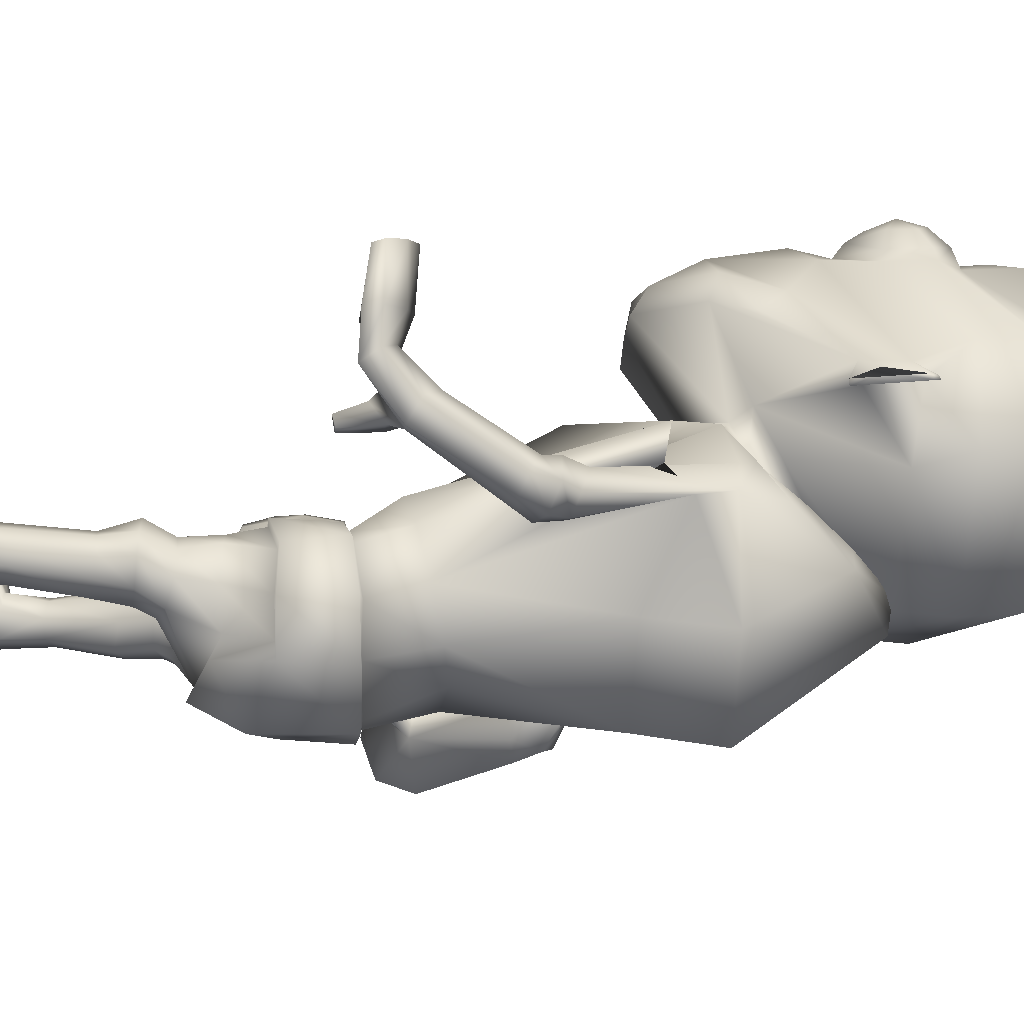
<metadata>
{"format":"obj","ext":"obj","renderer":"f3d","projection":"perspective","resolution":1024,"background":"white","views":[{"elev":-40.3,"azim":85.2,"up":"+Z"}]}
</metadata>
<code>
o untitled2:Mesh1.001
v 2.622 10.77 3.125
v 2.58 10.4 2.804
v 3.058 11.48 1.585
v 2.951 12.17 1.717
v 1.946 9.862 4.279
v 1.738 9.159 3.946
v 2.629 9.917 3.381
v 0.07866 3.696 -1.614
v 1.222 4.026 -1.67
v 1.34 3.349 -1.437
v 0.9783 3.226 -1.303
v 2.766 5.213 0.1954
v 2.92 5.217 0.1339
v 2.934 5.17 0.3427
v 2.83 5.171 0.3865
v 3.189 12.41 1.291
v 3.232 12.31 1.269
v 3.209 12.31 1.19
v 3.181 12.44 1.22
v 2.856 13.53 0.6115
v 0.6756 13.88 -0.2537
v 0.7176 14.81 0.4061
v 2.656 14.16 0.8201
v 0.7836 15.31 1.265
v 1.995 15.18 1.433
v 3.194 11.31 1.139
v 3.15 11.32 1.058
v 3.192 11.72 1.265
v 3.216 11.71 1.347
v 2.932 12.31 1.472
v 2.933 11.53 1.292
v 2.116 13.18 4.188
v 1.523 12.72 4.772
v 1.684 12.7 4.801
v 2.255 13.05 4.451
v 1.472 11.89 4.711
v 1.658 11.97 4.77
v 2.012 11.52 4.36
v 2.142 11.67 4.528
v 2.606 11.99 3.761
v 2.59 12.04 4.005
v 2.696 12.73 3.753
v 2.658 12.7 4.014
v 2.06 12.53 4.872
v 2.381 12.73 4.672
v 2.045 12.15 4.855
v 2.26 11.9 4.64
v 2.614 12.13 4.344
v 2.63 12.53 4.364
v 2.43 12.32 4.743
v 1.756 4.635 -1.462
v 1.287 4.672 -2.086
v 1.24 5.669 -2.041
v 1.807 5.603 -1.424
v 0.6152 4.151 0.5138
v 0.7324 4.149 0.3774
v 0.9284 4.52 0.3352
v 0.6661 4.532 0.631
v 1.313 5.377 0.05175
v 1.075 4.927 0.1964
v 1.033 4.458 0.135
v 1.593 4.485 -0.1679
v 1.324 4.655 -1.82
v 0.952 3.887 -1.865
v 0.02912 3.616 -1.811
v 1.519 4.485 -0.2533
v 1.7 4.618 -0.7408
v 1.839 4.636 -0.7326
v 1.783 5.513 -0.6537
v 1.281 5.43 -0.07236
v 1.884 5.484 -0.6071
v 1.707 5.648 -1.441
v 1.629 4.611 -1.383
v 1.133 5.672 -1.895
v 0.179 5.733 -2.065
v 0.1499 5.715 -2.238
v 0.958 4.466 -0.04557
v 1.109 5.188 0.2563
v 1.033 4.878 0.3617
v 0.3093 6.753 -1.592
v 1.149 6.633 -1.633
v 0.6435 5.427 0.3807
v 1.467 6.077 0.3773
v 0.7169 6.019 0.7754
v 1.882 6.238 -0.3959
v 1.771 6.432 -1.18
v 0.3842 8.888 -2.202
v 1.8 8.875 -1.553
v 2.472 9.262 0.9603
v 0.9685 8.103 2.146
v 2.634 9.121 0.1277
v 2.586 9.481 -0.2991
v 0.4431 10.11 -2.389
v 1.854 10.08 -1.696
v 2.35 9.881 1.057
v 1.006 8.912 2.189
v 4.865 5.686 1.362
v 4.594 5.933 1.635
v 4.472 5.73 1.641
v 4.782 5.51 1.356
v 2.606 9.991 -0.2151
v 0.6323 12.09 -0.7244
v 1.595 11.54 -0.4904
v 1.986 9.949 1.276
v 1.003 9.249 2.148
v 2.403 10.07 0.3965
v 2.275 10.31 0.5442
v 2.341 10.68 -0.1234
v 0.03962 4.354 -2.239
v 1.703 3.963 -1.32
v 1.427 3.986 -0.3334
v 1.758 3.973 -0.7365
v 0.8155 4.114 -0.04986
v 1.062 3.691 -0.151
v 1.258 3.369 -0.2746
v 1.572 3.426 -0.5319
v 1.695 3.446 -0.8069
v 1.638 3.431 -1.202
v 0.2474 3.781 -0.8756
v 0.9081 3.218 -0.8514
v 0.7603 3.68 -0.4389
v 0.9918 3.313 -0.4295
v 1.645 -0.3404 0.1598
v 2.605 -0.3445 0.1439
v 2.32 -0.3716 0.3487
v 1.925 -0.3726 0.3742
v 1.573 2.981 -1.349
v 1.158 2.95 -1.291
v 1.943 2.997 -1.097
v 1.768 3.007 -0.4271
v 1.934 2.996 -0.7656
v 1.361 3.003 -0.2246
v 0.9814 2.991 -0.535
v 0.9081 2.955 -0.9526
v 1.8 2.524 -1.42
v 1.517 2.413 -1.471
v 1.983 2.546 -1.174
v 1.712 2.49 -0.6195
v 1.927 2.508 -0.8675
v 1.449 2.462 -0.5377
v 1.229 2.453 -0.798
v 1.267 2.414 -1.161
v 1.977 1.532 -1.433
v 1.685 1.468 -1.475
v 2.133 1.524 -1.231
v 2.06 1.389 -0.8536
v 2.161 1.462 -1.023
v 1.803 1.314 -0.8602
v 1.596 1.35 -1.001
v 1.547 1.389 -1.253
v 2.202 0.8265 -1.542
v 1.748 0.8803 -1.599
v 2.345 0.8262 -1.295
v 2.134 0.7624 -0.9697
v 2.305 0.7915 -1.073
v 1.907 0.712 -0.9284
v 1.702 0.7195 -0.9893
v 1.592 0.7908 -1.21
v 2.265 0.5185 -1.65
v 1.78 0.5388 -1.706
v 2.447 0.4532 -1.077
v 2.192 0.305 -0.291
v 2.403 0.3663 -0.5201
v 1.933 0.3051 -0.1931
v 1.716 0.3347 -0.528
v 1.528 0.4296 -1.016
v 1.92 -0.1396 0.3997
v 2.288 -0.1421 0.3775
v 2.6 -0.1227 0.2177
v 2.627 0.03978 -0.8217
v 2.378 0.2103 -1.811
v 1.702 0.2709 -1.863
v 1.448 0.1024 -1.015
v 1.645 -0.1134 0.1969
v 2.654 -0.2077 -0.8655
v 2.347 -0.01475 -1.983
v 1.697 0.0629 -2.031
v 1.507 -0.1648 -1.046
v 2.282 7.967 -0.5479
v 2.17 8.036 -0.2326
v 2.772 8.111 -0.5217
v 2.503 8.019 -0.6969
v 2.386 8.207 0.05221
v 2.708 8.235 -0.07239
v 2.458 7.768 0.06008
v 2.944 7.87 -0.1077
v 3.143 7.855 -0.6716
v 2.787 7.716 -0.9129
v 2.402 7.564 -0.7144
v 2.167 7.613 -0.2625
v 3.056 7.617 -0.2241
v 2.649 7.537 -0.08385
v 3.215 6.433 0.178
v 3.741 6.425 0.069
v 3.022 7.354 -0.8603
v 3.255 7.503 -0.5841
v 4.027 6.193 -0.2767
v 3.8 6.005 -0.5467
v 2.39 7.384 -0.3497
v 2.631 7.346 -0.7317
v 3.206 6.017 -0.08633
v 3.011 6.126 0.1782
v 0.4817 3.958 0.05822
v 0.3515 3.855 -0.4205
v 3.486 5.883 0.6892
v 3.994 5.869 0.5083
v 4.279 5.683 0.1943
v 3.066 5.79 0.6474
v 4.14 5.428 0.05143
v 3.362 5.717 0.3757
v 3.882 6.068 1.109
v 4.272 5.97 0.8123
v 4.595 5.696 0.5638
v 3.971 5.42 0.878
v 3.705 5.756 1.174
v 4.528 5.436 0.6067
v 3.053 5.798 0.1143
v 2.757 5.786 0.2523
v 3.079 5.587 0.4437
v 2.88 5.583 0.5458
v 4.219 5.96 1.898
v 4.288 6.093 1.875
v 1.733 10.09 1.654
v 0.9914 9.697 2.172
v 1.735 10.29 1.122
v 0.7002 12.18 -0.1495
v 1.436 11.57 -0.03362
v 0.7481 11.83 0.1819
v 1.188 11.4 0.2296
v 1.902 10.91 0.2724
v 0.8559 10.35 0.9403
v 1.721 10.73 1.112
v 0.7673 11.45 0.2992
v 0.6928 12.17 -0.3628
v 2.636 12.1 0.2611
v 1.119 8.894 3.592
v 1.682 8.904 3.455
v 2.028 10.35 1.689
v 0.6767 12.98 -0.4028
v 2.886 12.91 0.383
v 1.175 9.004 4.2
v 1.15 12.68 4.964
v 1.157 11.88 4.838
v 3.035 13.75 2.239
v 3.106 12.96 2.016
v 1.604 13.72 4.844
v 1.131 13.75 4.978
v 2.501 14.86 2.325
v 0.8819 15.41 2.431
v 2.148 14.01 4.261
v 2.561 9.783 2.92
v 1.016 14.99 3.921
v 1.189 9.747 4.48
v 2.512 11.22 3.823
v 2.021 10.95 4.498
v 1.373 11.23 4.697
v 1.292 11.31 4.871
v 1.194 11.39 5.078
v 1.177 10.9 4.735
v 1.164 11.51 4.78
v 0.6923 4.912 0.6682
v 0.6918 5.21 0.6222
v 0.7213 3.98 0.01812
v 0.6899 5.404 0.5954
v 0.7604 4.131 0.1629
v 1.325 11.72 4.709
v 1.16 11.71 4.812
v -0.5186 10.75 3.413
v -1.154 12.12 2.077
v -1.252 11.44 1.971
v -0.5118 10.39 3.095
v 0.4036 9.855 4.426
v -0.4317 9.911 3.676
v 0.5709 9.159 4.061
v -0.7072 3.327 -0.5736
v -1.066 3.512 -0.4873
v -0.9753 4.125 -0.9709
v -2.466 5.518 0.06073
v -2.55 5.481 0.2439
v -2.649 5.506 0.1941
v -2.611 5.559 -0.008106
v -1.469 12.35 1.699
v -1.475 12.38 1.629
v -1.502 12.25 1.604
v -1.511 12.25 1.686
v -1.315 13.47 0.9692
v -1.101 14.1 1.142
v -0.3766 15.14 1.636
v -1.464 11.26 1.557
v -1.458 11.66 1.764
v -1.45 11.67 1.679
v -1.436 11.27 1.47
v -1.185 12.26 1.832
v -1.183 11.49 1.661
v 0.04571 13.15 4.368
v -0.03883 13.01 4.651
v 0.596 12.68 4.896
v 0.7482 12.71 4.84
v 0.6463 11.96 4.858
v 0.8238 11.89 4.768
v 0.1455 11.64 4.704
v 0.255 11.5 4.515
v -0.3993 12 4.267
v -0.4531 11.95 4.03
v -0.4976 12.65 4.29
v -0.5822 12.68 4.038
v -0.1135 12.69 4.89
v 0.2441 12.5 5.031
v 0.2735 12.12 5.01
v 0.03697 11.88 4.834
v -0.3712 12.08 4.605
v -0.4016 12.49 4.629
v -0.1308 12.28 4.967
v -1.213 4.842 -0.6729
v -1.099 5.775 -0.8388
v -0.8984 5.686 -1.637
v -1.124 4.729 -1.452
v 0.3398 4.612 0.4769
v 0.4595 4.189 0.4477
v 0.02936 5.585 0.2465
v -0.4258 4.804 0.372
v 0.1616 4.609 0.3558
v 0.2247 5.078 0.3644
v -1.033 4.733 -1.19
v -0.8412 3.947 -1.312
v -0.404 4.785 0.2716
v -0.9012 4.952 -0.01387
v -0.7903 4.903 -0.0735
v -0.7013 5.761 -0.1804
v -0.7596 5.769 -0.08684
v -0.004531 5.614 0.1141
v -1.018 5.791 -0.9129
v -1.072 4.796 -0.6518
v -0.7302 5.682 -1.559
v 0.1464 4.607 0.1677
v 0.3148 4.996 0.5122
v 0.2496 5.34 0.3922
v -0.5112 6.683 -1.362
v -0.1032 6.172 0.6153
v -0.7406 6.37 0.0467
v -0.9297 6.546 -0.717
v -0.8021 9.035 -1.169
v -0.7431 9.443 1.396
v -1.133 9.311 0.6419
v -1.161 9.674 0.1823
v -0.7298 10.14 -1.373
v -0.5848 10.01 1.413
v -4.549 5.989 1.128
v -4.487 5.816 1.079
v -4.186 5.898 1.429
v -4.284 6.108 1.479
v -1.137 10.16 0.2278
v -0.1973 11.53 -0.291
v -0.172 10.02 1.533
v -0.6305 10.39 0.876
v -0.843 10.14 0.7663
v -0.801 10.78 0.2231
v -1.207 4.212 -0.3654
v -0.9304 4.316 0.1501
v -0.443 4.285 0.2951
v 0.1981 4.221 0.1382
v -0.7521 3.772 0.3676
v -0.3682 3.665 0.4312
v -0.1014 3.914 0.3074
v -1.001 3.788 0.1974
v -1.175 3.705 -0.153
v -0.4113 3.352 -0.2113
v -0.2439 3.517 0.1706
v -0.0154 3.79 -0.1201
v -0.9998 0.3916 2.113
v -1.23 0.4188 2.381
v -1.622 0.4248 2.435
v -1.943 0.4108 2.29
v -0.8807 3.107 -0.3391
v -1.257 3.23 -0.2007
v -1.44 3.377 0.1786
v -1.259 3.427 0.4572
v -0.9432 3.447 0.6621
v -0.4982 3.37 0.6459
v -0.3395 3.215 0.2085
v -0.4963 3.1 -0.1707
v -1.145 2.607 -0.2121
v -1.403 2.766 -0.1223
v -1.506 2.87 0.1455
v -1.368 2.897 0.4197
v -1.098 2.916 0.6054
v -0.8208 2.875 0.6243
v -0.6841 2.773 0.3291
v -0.8242 2.651 0.01296
v -1.335 1.715 0.07907
v -1.604 1.82 0.1671
v -1.706 1.881 0.393
v -1.684 1.878 0.611
v -1.548 1.84 0.7663
v -1.305 1.737 0.7228
v -1.137 1.711 0.5346
v -1.151 1.679 0.277
v -1.454 1.124 0.1389
v -1.883 1.14 0.3074
v -1.964 1.218 0.5748
v -1.874 1.236 0.7835
v -1.683 1.216 0.8487
v -1.456 1.154 0.8505
v -1.274 1.125 0.7475
v -1.216 1.125 0.4959
v -1.522 0.7699 0.1452
v -1.983 0.82 0.3039
v -2.046 0.9017 0.9056
v -1.89 0.9439 1.449
v -1.638 0.9289 1.64
v -1.364 0.9429 1.682
v -1.215 0.8828 1.308
v -1.13 0.845 0.7789
v -1.59 0.6537 2.401
v -1.225 0.6509 2.349
v -1.928 0.6435 2.307
v -2.128 0.4779 0.2604
v -2.168 0.5627 1.285
v -1.475 0.4478 0.07833
v -1.053 0.5307 0.8503
v -0.9969 0.6207 2.095
v -2.138 0.2058 0.1669
v -2.2 0.3126 1.309
v -1.506 0.1927 -0.005142
v -1.114 0.269 0.9011
v -1.187 8.13 -0.1874
v -1.324 8.14 -0.5147
v -1.558 8.293 -0.6353
v -1.794 8.402 -0.4255
v -1.669 8.373 0.03387
v -1.354 8.28 0.1348
v -1.996 8.124 -0.04987
v -1.536 7.897 0.05767
v -1.901 8.081 -0.8825
v -2.215 8.246 -0.6053
v -1.298 7.753 -0.3096
v -1.553 7.834 -0.7386
v -2.166 7.926 -0.2032
v -3.146 6.916 -0.04445
v -2.639 6.804 0.1046
v -1.779 7.739 -0.1081
v -2.181 7.734 -0.8765
v -3.252 6.545 -0.6854
v -3.45 6.768 -0.4193
v -2.39 7.901 -0.5985
v -1.568 7.592 -0.4133
v -2.509 6.458 0.09146
v -2.704 6.407 -0.1901
v -1.822 7.666 -0.7714
v -3.543 6.413 0.3465
v -3.068 6.308 0.5727
v -3.832 6.304 -0.002783
v -2.671 6.131 0.5385
v -2.955 6.14 0.2439
v -3.745 6.026 -0.149
v -3.877 6.373 0.7445
v -3.511 6.342 1.083
v -4.203 6.226 0.413
v -3.383 6.015 1.074
v -3.659 5.825 0.6979
v -4.174 5.958 0.3865
v -2.342 6.067 0.1613
v -2.617 6.15 0.006699
v -2.71 5.944 0.3165
v -2.524 5.891 0.4285
v -3.99 6.146 1.776
v -3.94 6.009 1.764
v 0.1482 10.12 1.826
v 0.03313 10.31 1.307
v 0.05355 11.55 0.1184
v 0.3542 11.39 0.3201
v -0.2796 10.96 0.5001
v 0.02672 10.74 1.279
v -1.106 12.05 0.5874
v 0.537 8.908 3.57
v -0.1468 10.37 1.909
v -1.363 12.84 0.7485
v -1.22 13.69 2.604
v -1.298 12.9 2.397
v 0.6427 13.71 4.927
v -0.7141 14.81 2.601
v -0.004904 13.98 4.447
v -0.4401 9.788 3.216
v -0.3089 11.2 4.076
v 0.3056 10.93 4.652
v 0.9587 11.23 4.734
v 1.065 11.31 4.892
v 0.2839 4.066 0.1655
v 0.3406 4.202 0.2806
v 0.9786 11.72 4.74
f 1 2 3 4
f 5 6 7 1
f 8 9 10 11
f 12 13 14 15
f 16 17 18 19
f 20 21 22 23
f 23 22 24 25
f 26 27 28 29
f 30 4 16 19
f 3 31 27 26
f 18 17 29 28
f 32 33 34 35
f 33 36 37 34
f 36 38 39 37
f 38 40 41 39
f 40 42 43 41
f 42 32 35 43
f 35 34 44 45
f 34 37 46 44
f 37 39 47 46
f 39 41 48 47
f 41 43 49 48
f 43 35 45 49
f 50 45 44 46
f 50 46 47 48
f 50 48 49 45
f 51 52 53 54
f 55 56 57 58
f 59 60 61 62
f 63 9 64 52
f 9 8 65 64
f 66 67 68 62
f 69 70 59 71
f 72 69 71 54
f 67 73 51 68
f 73 63 52 51
f 74 72 54 53
f 75 74 53 76
f 77 66 62 61
f 60 59 78 79
f 61 60 79 57
f 74 75 80 81
f 82 70 83 84
f 70 69 85 83
f 72 74 81 86
f 81 80 87 88
f 84 83 89 90
f 83 85 91 89
f 86 81 88 92
f 88 87 93 94
f 90 89 95 96
f 97 98 99 100
f 92 88 94 101
f 94 93 102 103
f 96 95 104 105
f 95 106 107 104
f 101 94 103 108
f 109 52 64 65
f 63 73 110 9
f 67 66 111 112
f 66 77 113 111
f 111 114 115 116
f 112 111 116 117
f 9 110 118 10
f 119 8 11 120
f 114 121 122 115
f 123 124 125 126
f 11 10 127 128
f 10 118 129 127
f 117 116 130 131
f 116 115 132 130
f 115 122 133 132
f 120 11 128 134
f 128 127 135 136
f 127 129 137 135
f 131 130 138 139
f 130 132 140 138
f 132 133 141 140
f 134 128 136 142
f 136 135 143 144
f 135 137 145 143
f 139 138 146 147
f 138 140 148 146
f 140 141 149 148
f 142 136 144 150
f 144 143 151 152
f 143 145 153 151
f 147 146 154 155
f 146 148 156 154
f 148 149 157 156
f 150 144 152 158
f 152 151 159 160
f 151 153 161 159
f 155 154 162 163
f 154 156 164 162
f 156 157 165 164
f 158 152 160 166
f 162 164 167 168
f 163 162 168 169
f 159 161 170 171
f 160 159 171 172
f 166 160 172 173
f 164 165 174 167
f 171 170 175 176
f 172 171 176 177
f 173 172 177 178
f 167 174 123 126
f 168 167 126 125
f 169 168 125 124
f 177 176 175 178
f 89 91 179 180
f 92 101 181 182
f 106 95 183 184
f 95 89 180 183
f 184 183 185 186
f 182 181 187 188
f 180 179 189 190
f 183 180 190 185
f 191 192 193 194
f 195 196 197 198
f 199 200 201 202
f 192 199 202 193
f 203 204 119 121
f 122 121 119 120
f 133 122 120 134
f 141 133 134 142
f 149 141 142 150
f 157 149 150 158
f 165 157 158 166
f 174 165 166 173
f 123 174 173 178
f 178 175 124 123
f 170 169 124 175
f 161 163 169 170
f 153 155 163 161
f 145 147 155 153
f 137 139 147 145
f 129 131 139 137
f 118 117 131 129
f 110 112 117 118
f 73 67 112 110
f 85 69 72 86
f 91 85 86 92
f 179 91 92 182
f 189 179 182 188
f 201 200 195 198
f 196 191 194 197
f 181 184 186 187
f 101 106 184 181
f 107 106 101 108
f 186 185 192 191
f 187 186 191 196
f 188 187 196 195
f 200 189 188 195
f 190 189 200 199
f 185 190 199 192
f 194 193 205 206
f 197 194 206 207
f 193 202 208 205
f 201 198 209 210
f 198 197 207 209
f 206 205 211 212
f 207 206 212 213
f 208 210 214 215
f 205 208 215 211
f 210 209 216 214
f 209 207 213 216
f 202 201 217 218
f 201 210 219 217
f 210 208 220 219
f 208 202 218 220
f 218 217 13 12
f 217 219 14 13
f 219 220 15 14
f 220 218 12 15
f 211 215 221 222
f 212 211 222 98
f 213 212 98 97
f 216 213 97 100
f 214 216 100 99
f 215 214 99 221
f 99 98 222 221
f 105 104 223 224
f 225 223 104 107
f 103 102 226 227
f 227 226 228 229
f 229 225 230 227
f 225 107 108 230
f 230 108 103 227
f 229 228 231 225
f 232 233 234 235
f 236 224 223 237
f 238 232 235 31 3
f 235 234 239 240
f 236 237 6 241
f 242 243 36 33
f 244 245 20 23
f 242 33 246 247
f 248 244 23 25
f 249 248 25 24
f 240 239 21 20
f 245 4 30 240 20
f 32 244 248 250
f 42 245 244 32
f 40 4 245 42
f 251 238 3 2
f 246 33 32 250
f 246 250 252 247
f 252 250 248 249
f 6 5 253 241
f 6 237 251 7
f 223 238 251 237
f 225 232 238 223
f 225 231 233 232
f 30 31 235 240
f 4 3 17 16
f 31 30 19 18
f 31 18 28 27
f 17 3 26 29
f 254 40 38 255
f 4 40 254 1
f 256 257 258 259
f 260 258 257 256
f 255 259 253 5
f 254 255 5 1
f 7 251 2 1
f 38 256 259 255
f 261 79 78 262
f 62 68 71 59
f 54 71 68 51
f 52 109 76 53
f 58 57 79 261
f 111 113 263 114
f 70 82 264 59
f 263 113 265 203
f 113 77 61 265
f 59 264 262 78
f 203 265 56 55
f 265 61 57 56
f 263 203 121 114
f 36 266 256 38
f 243 267 266 36
f 256 266 267 260
f 268 269 270 271
f 272 268 273 274
f 8 275 276 277
f 278 279 280 281
f 282 283 284 285
f 286 287 22 21
f 287 288 24 22
f 289 290 291 292
f 293 283 282 269
f 270 289 292 294
f 284 291 290 285
f 295 296 297 298
f 298 297 299 300
f 300 299 301 302
f 302 301 303 304
f 304 303 305 306
f 306 305 296 295
f 296 307 308 297
f 297 308 309 299
f 299 309 310 301
f 301 310 311 303
f 303 311 312 305
f 305 312 307 296
f 313 309 308 307
f 313 311 310 309
f 313 307 312 311
f 314 315 316 317
f 55 58 318 319
f 320 321 322 323
f 324 317 325 277
f 277 325 65 8
f 326 321 327 328
f 329 330 320 331
f 332 315 330 329
f 328 327 314 333
f 333 314 317 324
f 334 316 315 332
f 75 76 316 334
f 335 322 321 326
f 323 336 337 320
f 322 318 336 323
f 334 338 80 75
f 82 84 339 331
f 331 339 340 329
f 332 341 338 334
f 338 342 87 80
f 84 90 343 339
f 339 343 344 340
f 341 345 342 338
f 342 346 93 87
f 90 96 347 343
f 348 349 350 351
f 345 352 346 342
f 346 353 102 93
f 96 105 354 347
f 347 354 355 356
f 352 357 353 346
f 109 65 325 317
f 324 277 358 333
f 328 359 360 326
f 326 360 361 335
f 360 362 363 364
f 359 365 362 360
f 277 276 366 358
f 119 367 275 8
f 364 363 368 369
f 370 371 372 373
f 275 374 375 276
f 276 375 376 366
f 365 377 378 362
f 362 378 379 363
f 363 379 380 368
f 367 381 374 275
f 374 382 383 375
f 375 383 384 376
f 377 385 386 378
f 378 386 387 379
f 379 387 388 380
f 381 389 382 374
f 382 390 391 383
f 383 391 392 384
f 385 393 394 386
f 386 394 395 387
f 387 395 396 388
f 389 397 390 382
f 390 398 399 391
f 391 399 400 392
f 393 401 402 394
f 394 402 403 395
f 395 403 404 396
f 397 405 398 390
f 398 406 407 399
f 399 407 408 400
f 401 409 410 402
f 402 410 411 403
f 403 411 412 404
f 405 413 406 398
f 410 414 415 411
f 409 416 414 410
f 407 417 418 408
f 406 419 417 407
f 413 420 419 406
f 411 415 421 412
f 417 422 423 418
f 419 424 422 417
f 420 425 424 419
f 415 371 370 421
f 414 372 371 415
f 416 373 372 414
f 424 425 423 422
f 343 426 427 344
f 345 428 429 352
f 356 430 431 347
f 347 431 426 343
f 430 432 433 431
f 428 434 435 429
f 426 436 437 427
f 431 433 436 426
f 438 439 440 441
f 442 443 444 445
f 446 447 448 449
f 441 440 447 446
f 203 369 119 204
f 368 367 119 369
f 380 381 367 368
f 388 389 381 380
f 396 397 389 388
f 404 405 397 396
f 412 413 405 404
f 421 420 413 412
f 370 425 420 421
f 425 370 373 423
f 418 423 373 416
f 408 418 416 409
f 400 408 409 401
f 392 400 401 393
f 384 392 393 385
f 376 384 385 377
f 366 376 377 365
f 358 366 365 359
f 333 358 359 328
f 340 341 332 329
f 344 345 341 340
f 427 428 345 344
f 437 434 428 427
f 448 443 442 449
f 445 444 439 438
f 429 435 432 430
f 352 429 430 356
f 355 357 352 356
f 432 438 441 433
f 435 445 438 432
f 434 442 445 435
f 449 442 434 437
f 436 446 449 437
f 433 441 446 436
f 439 450 451 440
f 444 452 450 439
f 440 451 453 447
f 448 454 455 443
f 443 455 452 444
f 450 456 457 451
f 452 458 456 450
f 453 459 460 454
f 451 457 459 453
f 454 460 461 455
f 455 461 458 452
f 447 462 463 448
f 448 463 464 454
f 454 464 465 453
f 453 465 462 447
f 462 278 281 463
f 463 281 280 464
f 464 280 279 465
f 465 279 278 462
f 457 466 467 459
f 456 351 466 457
f 458 348 351 456
f 461 349 348 458
f 460 350 349 461
f 459 467 350 460
f 350 467 466 351
f 105 224 468 354
f 469 355 354 468
f 353 470 226 102
f 470 471 228 226
f 471 470 472 469
f 469 472 357 355
f 472 470 353 357
f 471 469 231 228
f 473 474 234 233
f 236 475 468 224
f 476 270 294 474 473
f 474 477 239 234
f 236 241 274 475
f 242 298 300 243
f 478 287 286 479
f 242 247 480 298
f 481 288 287 478
f 249 24 288 481
f 477 286 21 239
f 479 286 477 293 269
f 295 482 481 478
f 306 295 478 479
f 304 306 479 269
f 483 271 270 476
f 480 482 295 298
f 480 247 252 482
f 252 249 481 482
f 274 241 253 272
f 274 273 483 475
f 468 475 483 476
f 469 468 476 473
f 469 473 233 231
f 293 477 474 294
f 269 282 285 270
f 294 284 283 293
f 294 292 291 284
f 285 290 289 270
f 484 485 302 304
f 269 268 484 304
f 486 259 258 487
f 260 486 487 258
f 485 272 253 259
f 484 268 272 485
f 273 268 271 483
f 302 485 259 486
f 261 262 337 336
f 321 320 330 327
f 315 314 327 330
f 317 316 76 109
f 58 261 336 318
f 360 364 488 361
f 331 320 264 82
f 488 203 489 361
f 361 489 322 335
f 320 337 262 264
f 203 55 319 489
f 489 319 318 322
f 488 364 369 203
f 300 302 486 490
f 243 300 490 267
f 486 260 267 490

</code>
